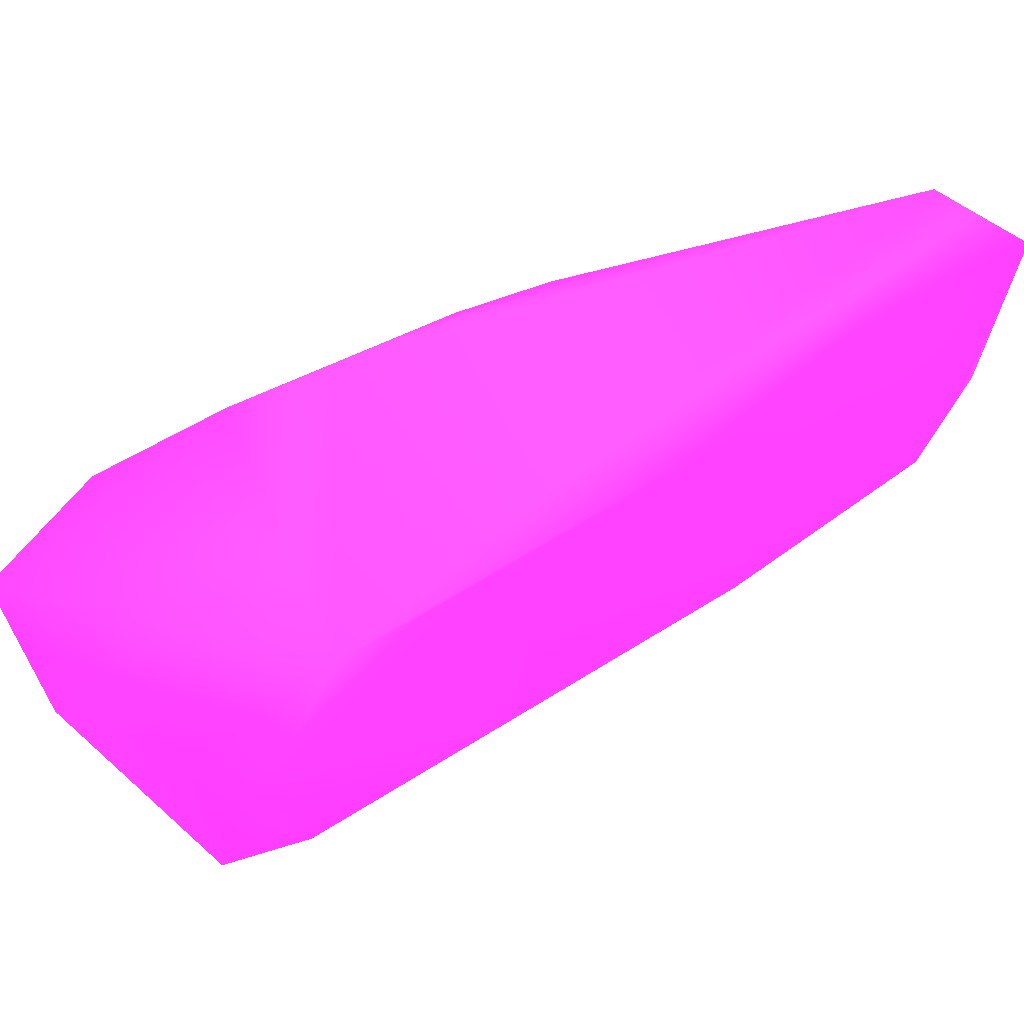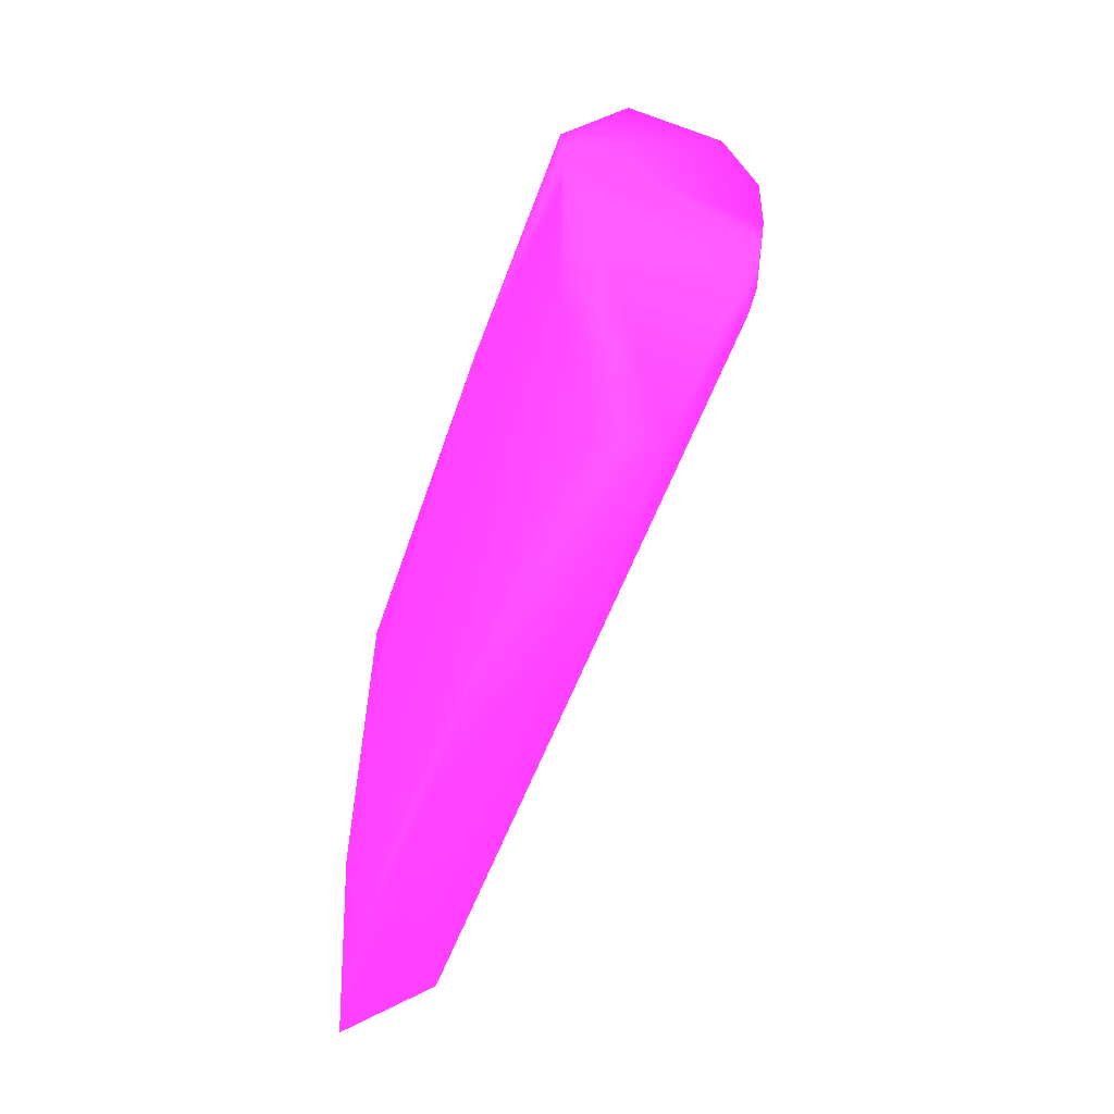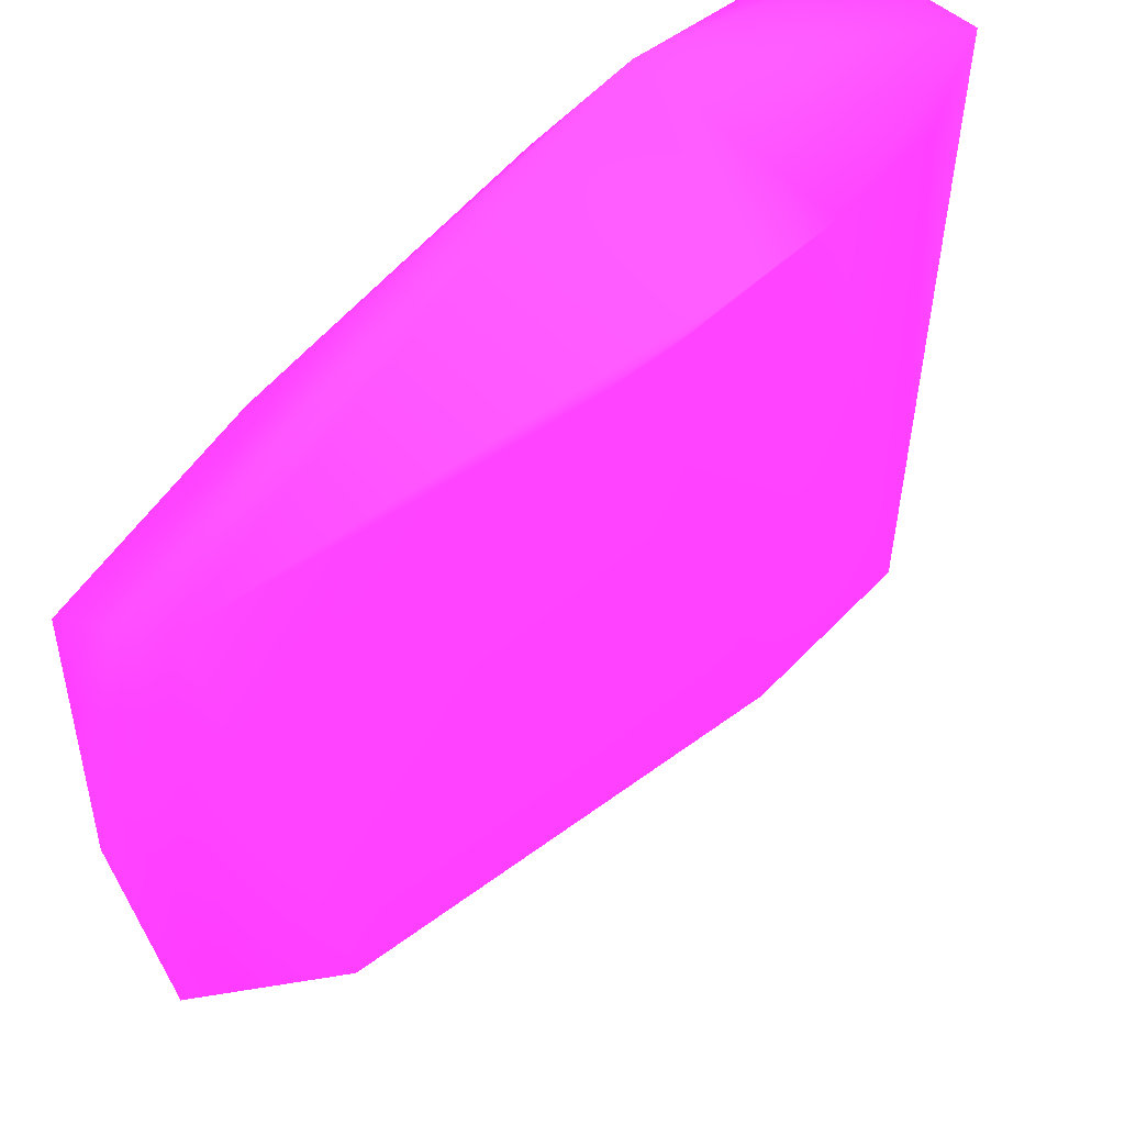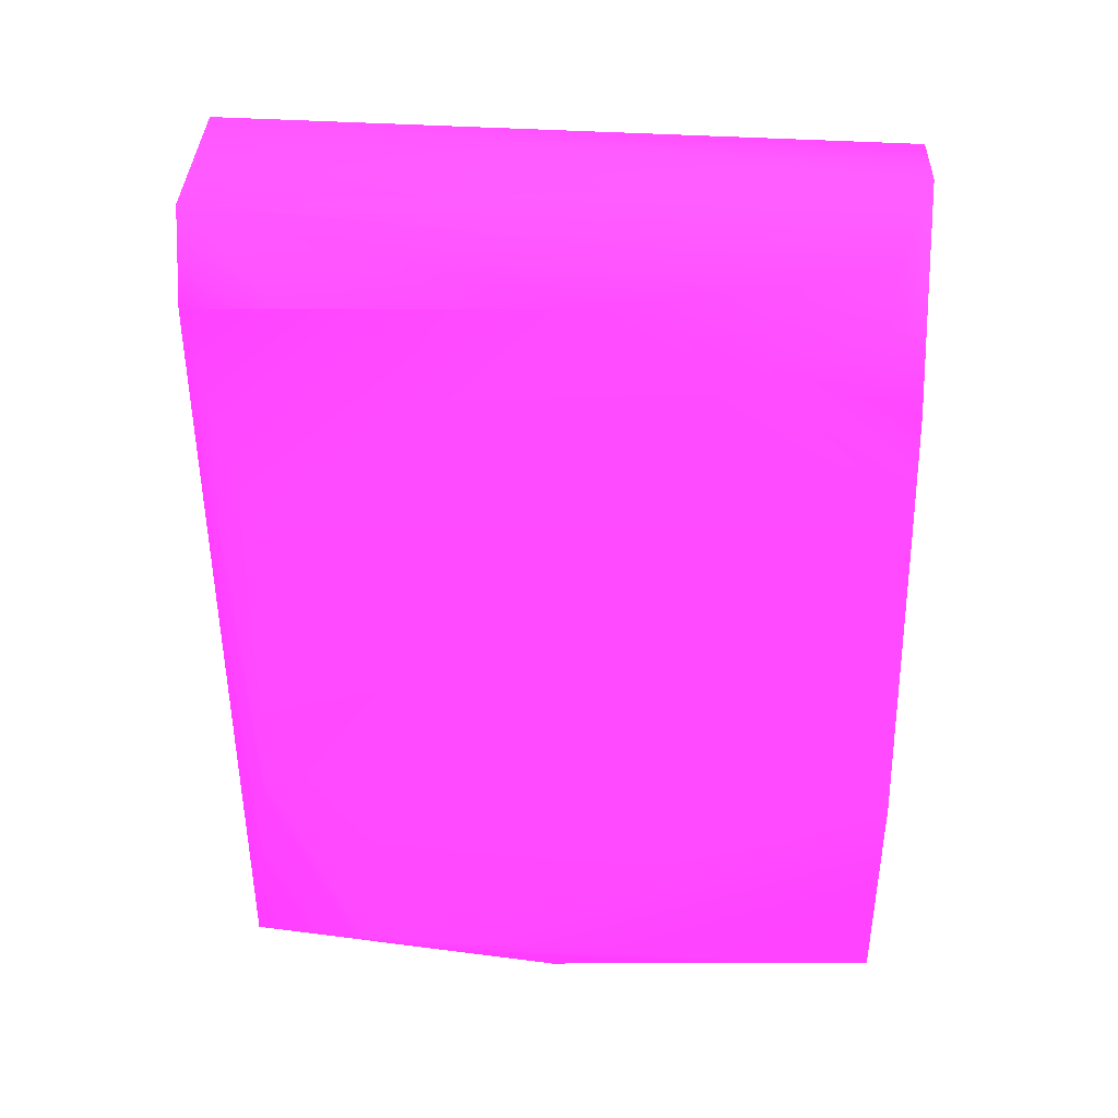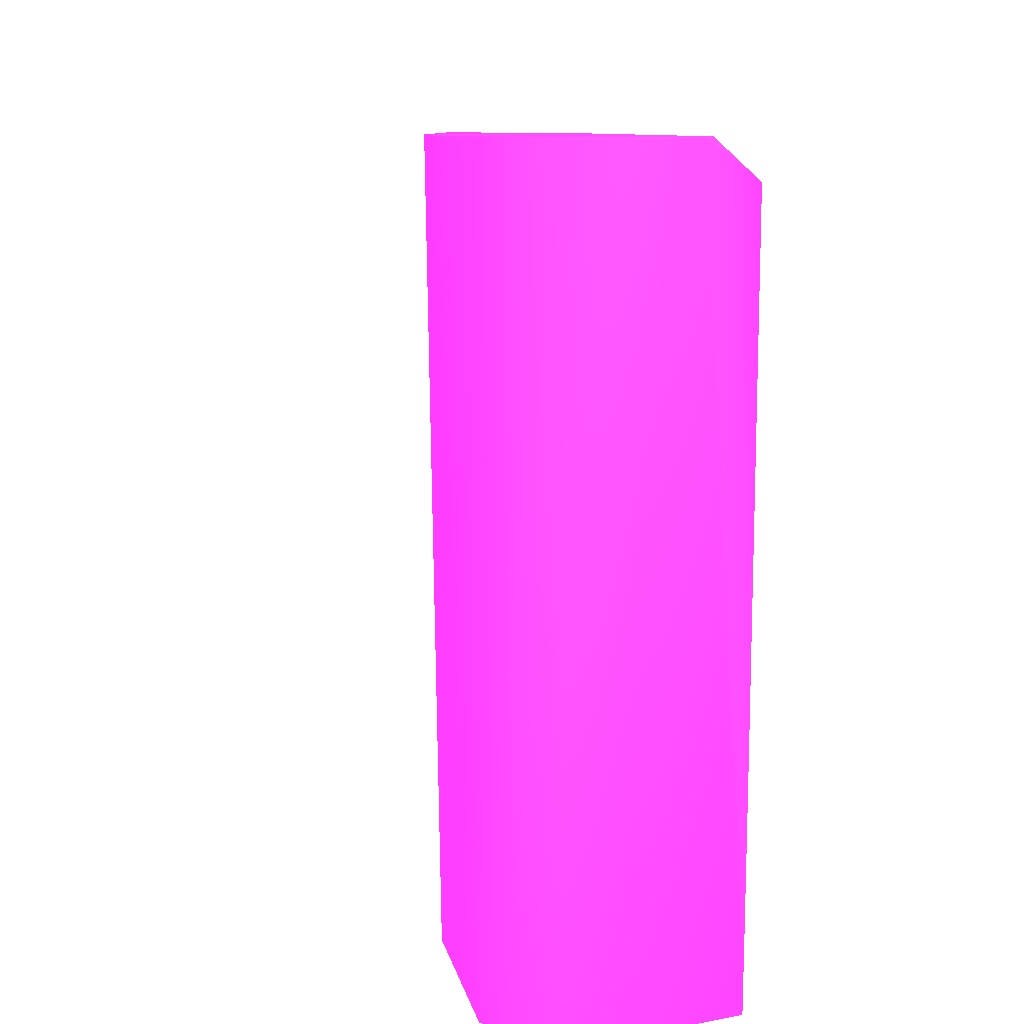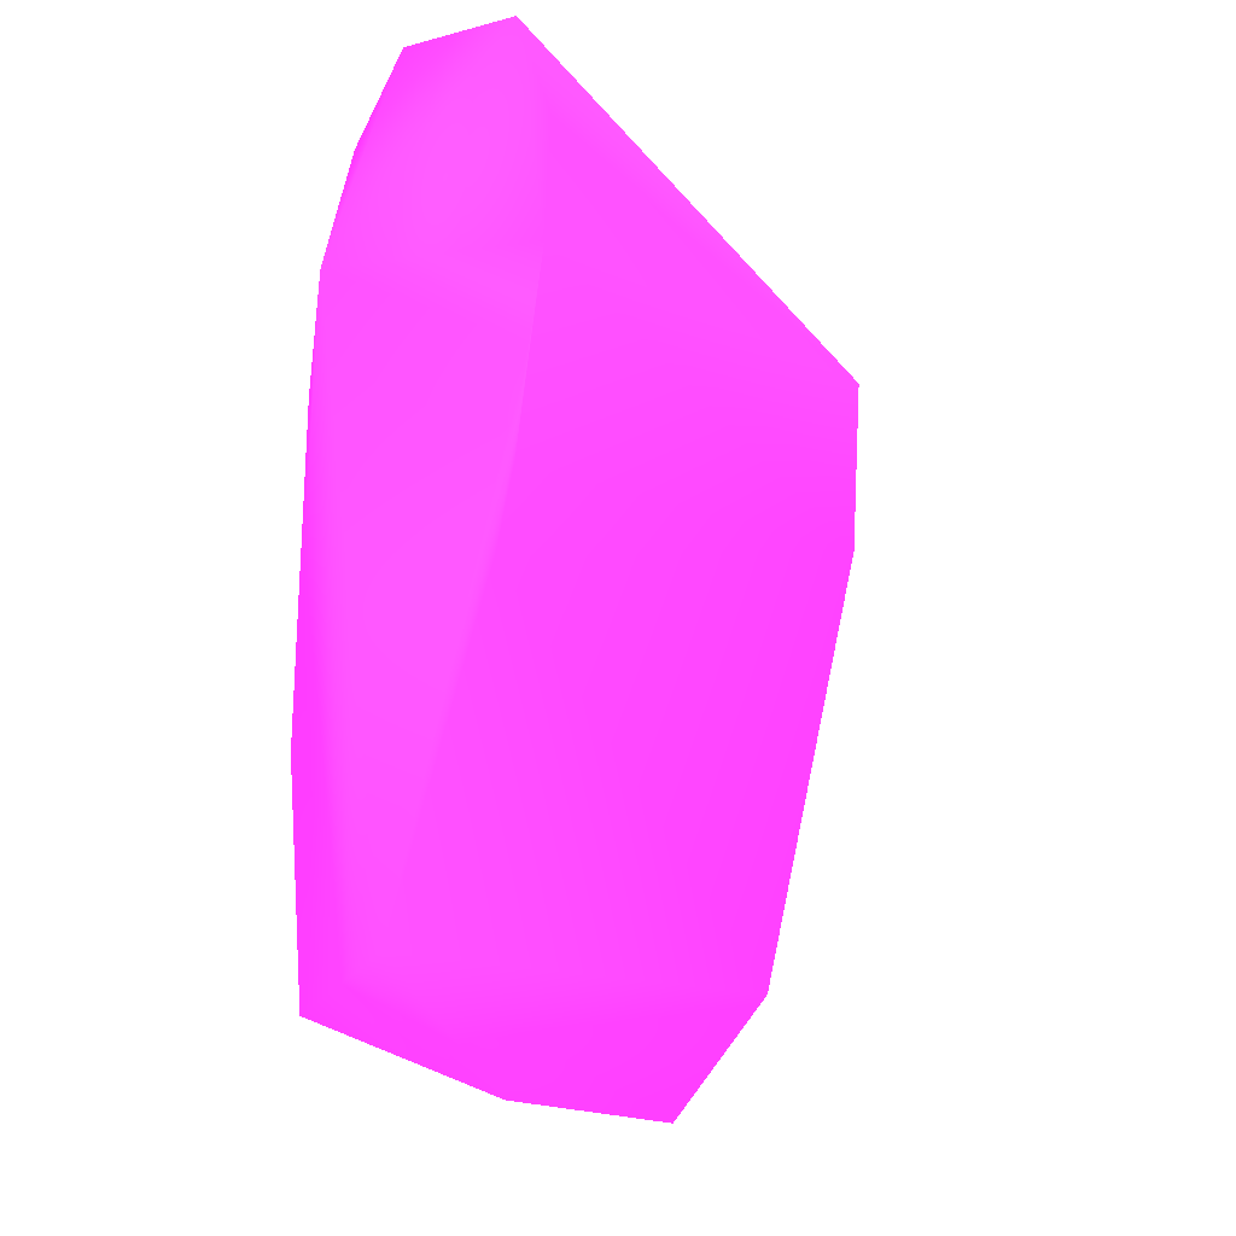
<metadata>
{"format":"obj","ext":"obj","renderer":"f3d","projection":"perspective","resolution":1024,"background":"white","views":[{"elev":74.4,"azim":-121.1,"up":"+Z"},{"elev":-59.8,"azim":-19.7,"up":"+Y"},{"elev":57.5,"azim":39.3,"up":"+Z"},{"elev":28.5,"azim":-85.6,"up":"+Y"},{"elev":9.4,"azim":165.8,"up":"+Z"},{"elev":-20.5,"azim":26.7,"up":"+Y"}]}
</metadata>
<code>
v 0.01988 0.02835 0.01914 0.9895 0.1918 1
v 0.03788 0.02608 0.01914 0.9895 0.1918 1
v 0.0354 0.04464 0.01913 0.9895 0.1918 1
v 0.02611 0.04485 0.01913 0.9895 0.1918 1
v 0.02044 0.03943 0.01637 0.9895 0.1918 1
v 0.01979 0.03634 -0.005736 0.9895 0.1918 1
v 0.01944 0.01853 0.01913 0.9895 0.1918 1
v 0.01944 -0.007243 0.01914 0.9895 0.1918 1
v 0.03682 0.0187 0.01914 0.9895 0.1918 1
v 0.03587 0.01022 0.01913 0.9895 0.1918 1
v 0.03794 0.02411 -0.03727 0.9895 0.1918 1
v 0.03899 0.03994 -0.03727 0.9895 0.1918 1
v 0.0383 0.03565 0.01913 0.9895 0.1918 1
v 0.03463 0.04574 -0.03727 0.9895 0.1918 1
v 0.02206 0.04283 -0.03727 0.9895 0.1918 1
v 0.02199 0.04285 -0.02941 0.9895 0.1918 1
v 0.02186 0.0427 -0.01968 0.9895 0.1918 1
v 0.02016 0.03697 -0.01688 0.9895 0.1918 1
v 0.02004 0.03556 -0.02941 0.9895 0.1918 1
v 0.02012 0.03523 -0.03727 0.9895 0.1918 1
v 0.01944 0.01724 -0.03299 0.9895 0.1918 1
v 0.01944 0.01759 -0.005741 0.9895 0.1918 1
v 0.01944 -0.00643 -0.02401 0.9895 0.1918 1
v 0.01944 -0.02344 -0.02524 0.9895 0.1918 1
v 0.01944 -0.02365 -0.01525 0.9895 0.1918 1
v 0.02078 -0.02457 0.01862 0.9895 0.1918 1
v 0.02702 -0.02122 0.01914 0.9895 0.1918 1
v 0.03453 0.003819 0.01913 0.9895 0.1918 1
v 0.02887 -0.01384 -0.03727 0.9895 0.1918 1
v 0.02107 -0.02412 -0.03529 0.9895 0.1918 1
v 0.01944 -0.00643 -0.0333 0.9895 0.1918 1
v 0.02013 -0.02588 -0.008966 0.9895 0.1918 1
f 1 2 3
f 1 3 4
f 1 4 5
f 1 5 6
f 1 6 7
f 1 7 8
f 1 8 27
f 1 27 9
f 1 9 2
f 2 9 10
f 2 10 11
f 2 11 12
f 2 12 13
f 2 13 3
f 3 12 14
f 3 14 4
f 3 13 12
f 4 14 15
f 4 15 16
f 4 16 17
f 4 17 5
f 5 17 16
f 5 16 15
f 5 15 6
f 6 18 19
f 6 19 20
f 6 20 21
f 6 21 7
f 6 15 18
f 7 21 22
f 7 22 23
f 7 23 8
f 8 23 24
f 8 24 25
f 8 25 26
f 8 26 27
f 9 27 28
f 9 28 10
f 10 28 11
f 11 28 29
f 11 29 20
f 11 20 15
f 11 15 14
f 11 14 12
f 15 20 19
f 15 19 18
f 20 29 30
f 20 30 31
f 20 31 21
f 21 31 22
f 22 31 23
f 23 31 24
f 24 31 30
f 24 30 32
f 24 32 25
f 25 32 26
f 26 32 27
f 27 29 28
f 27 32 30
f 27 30 29

</code>
